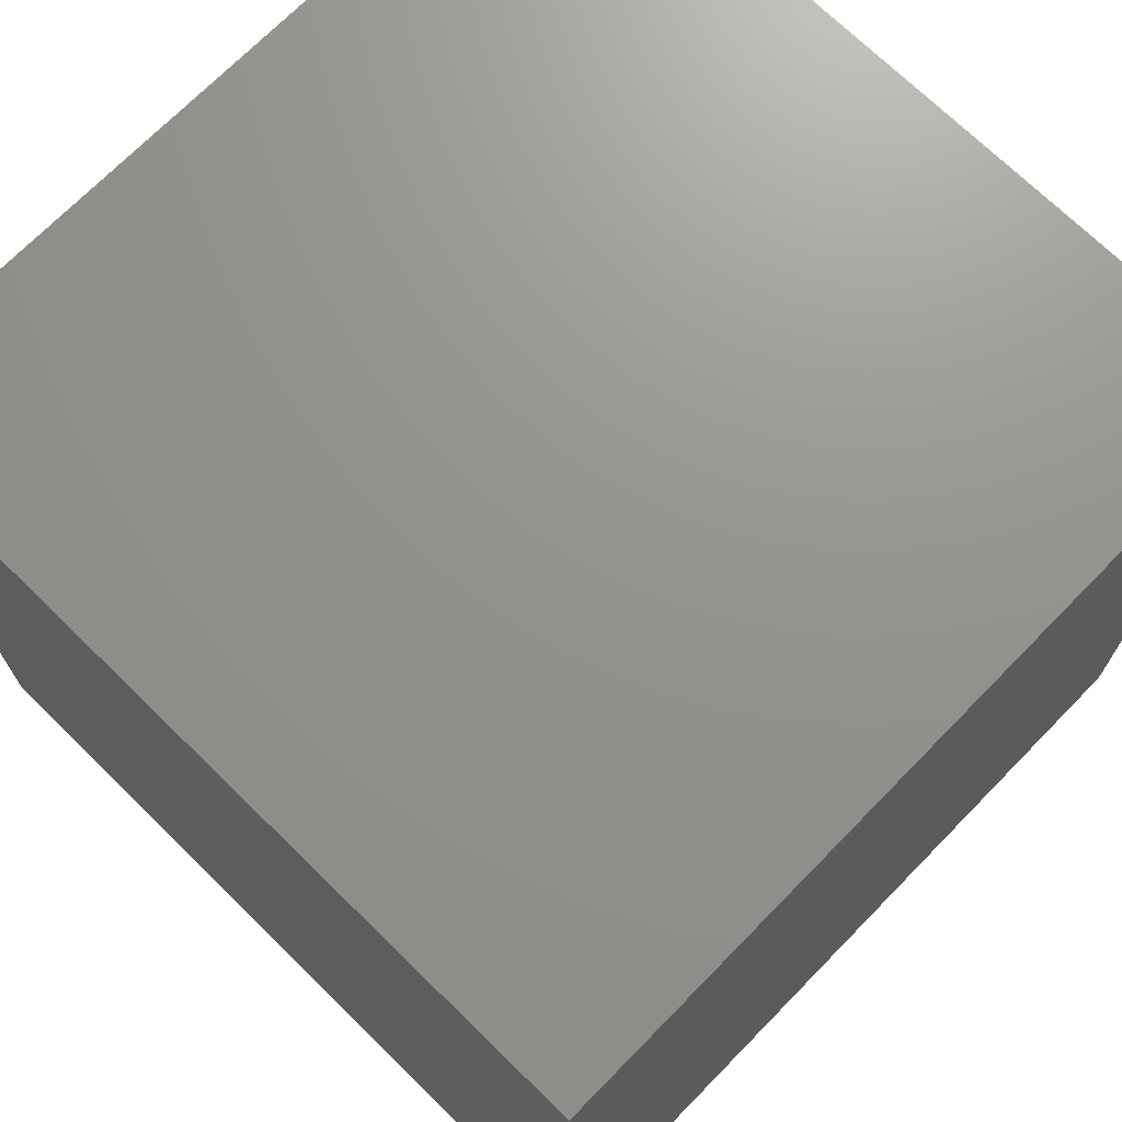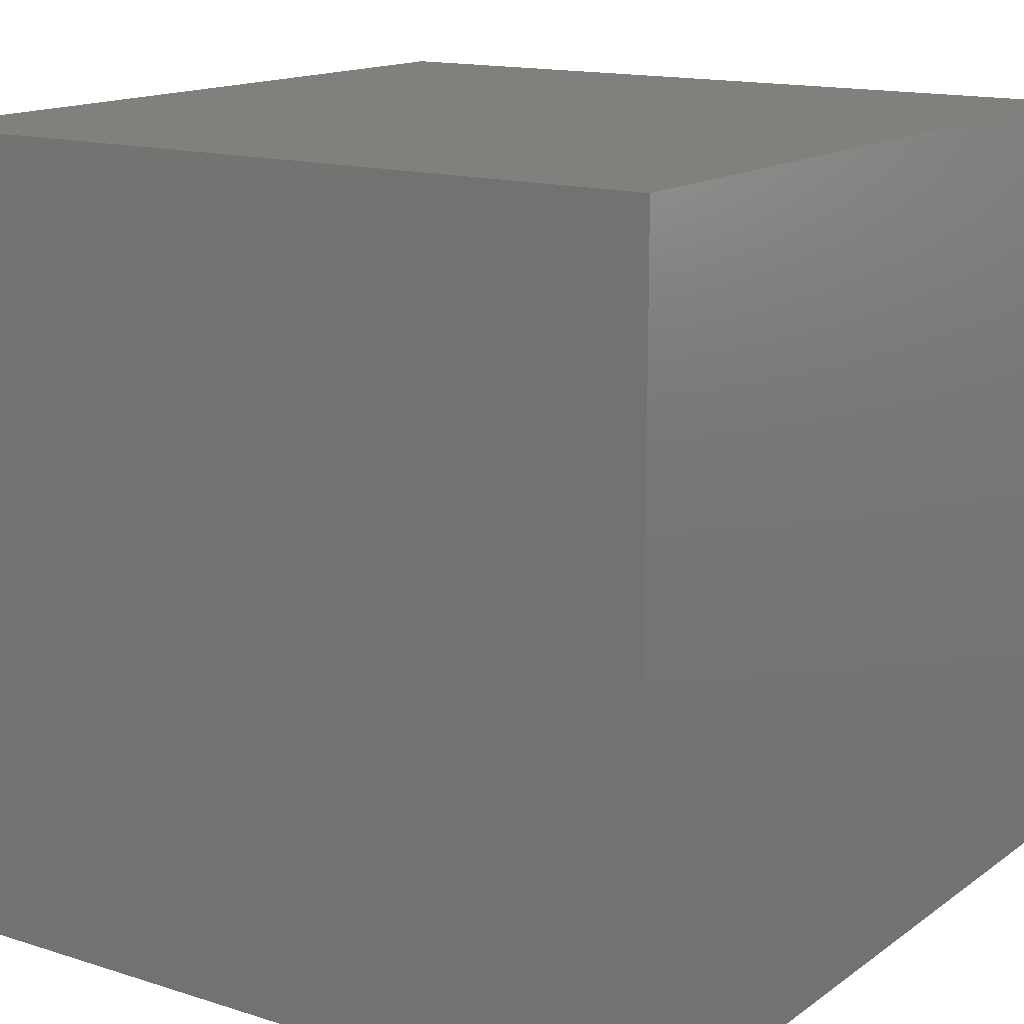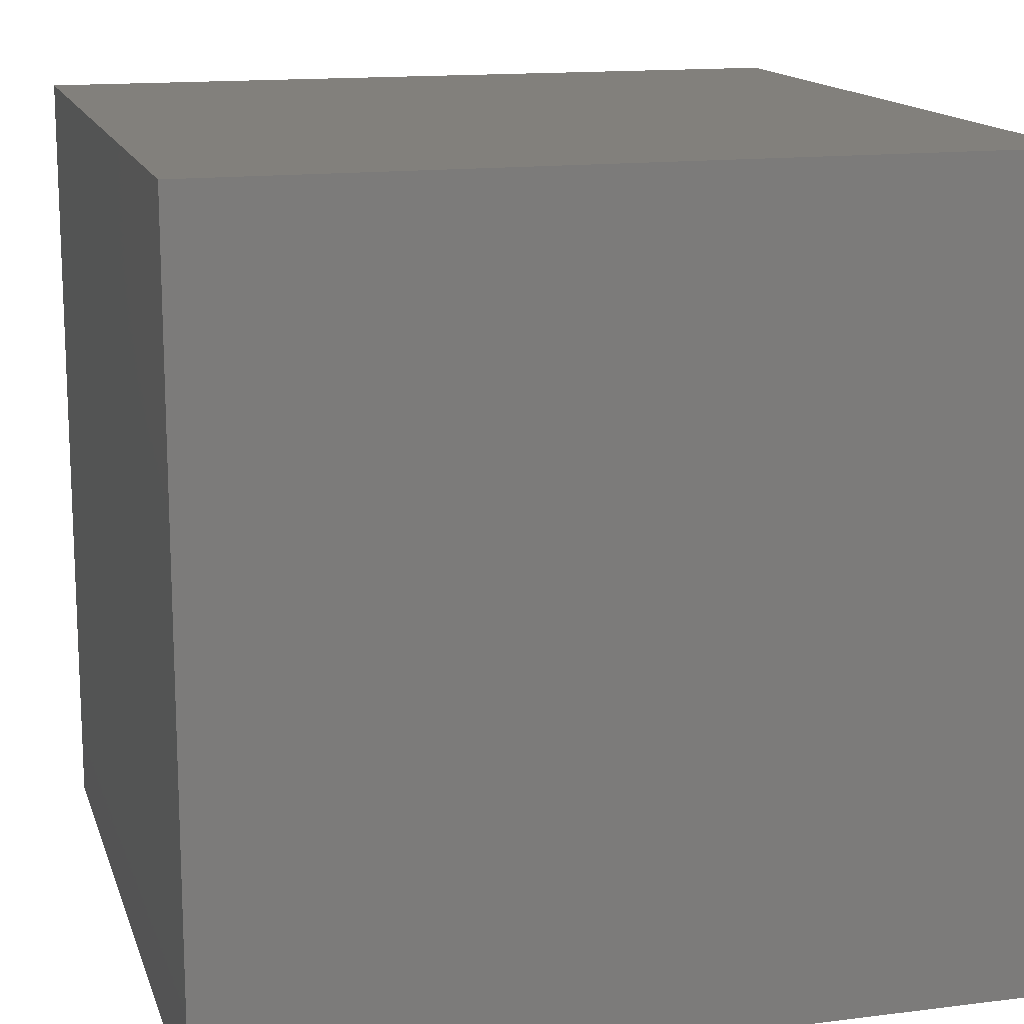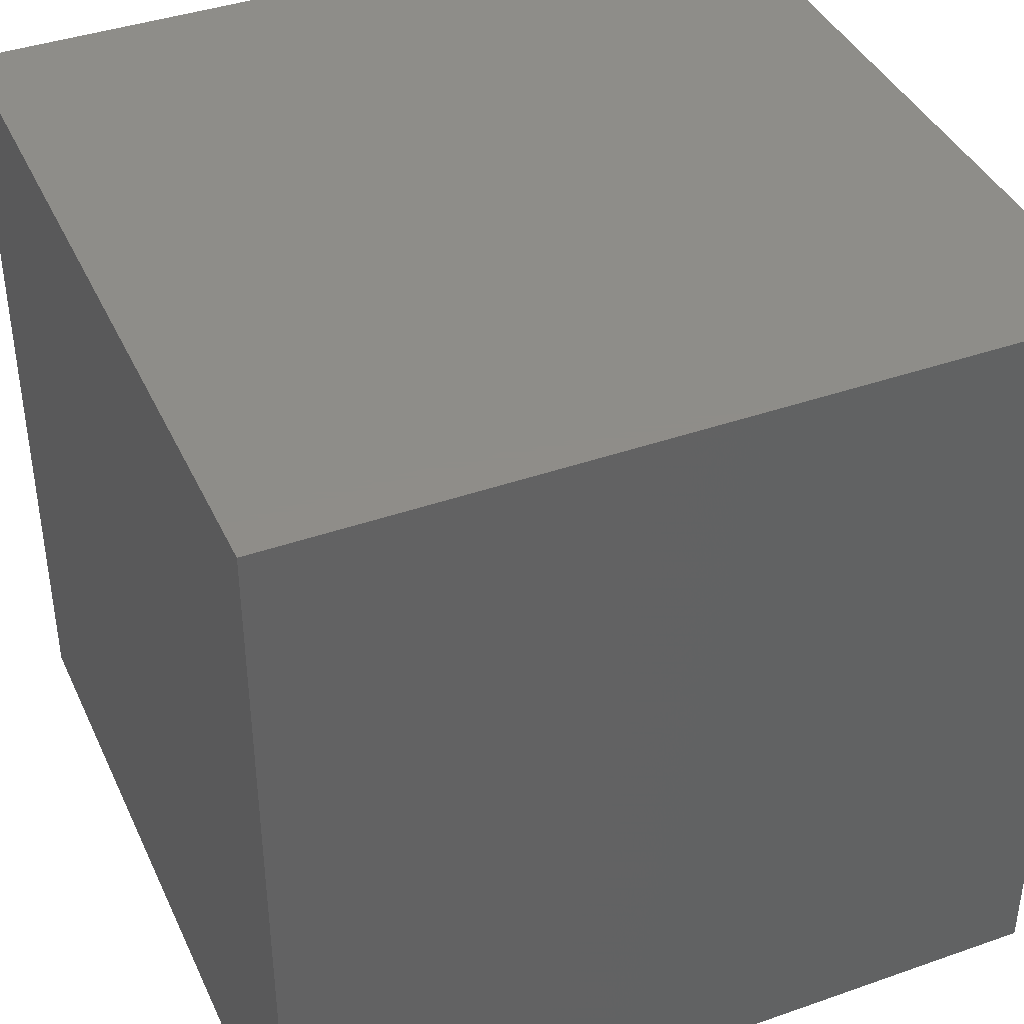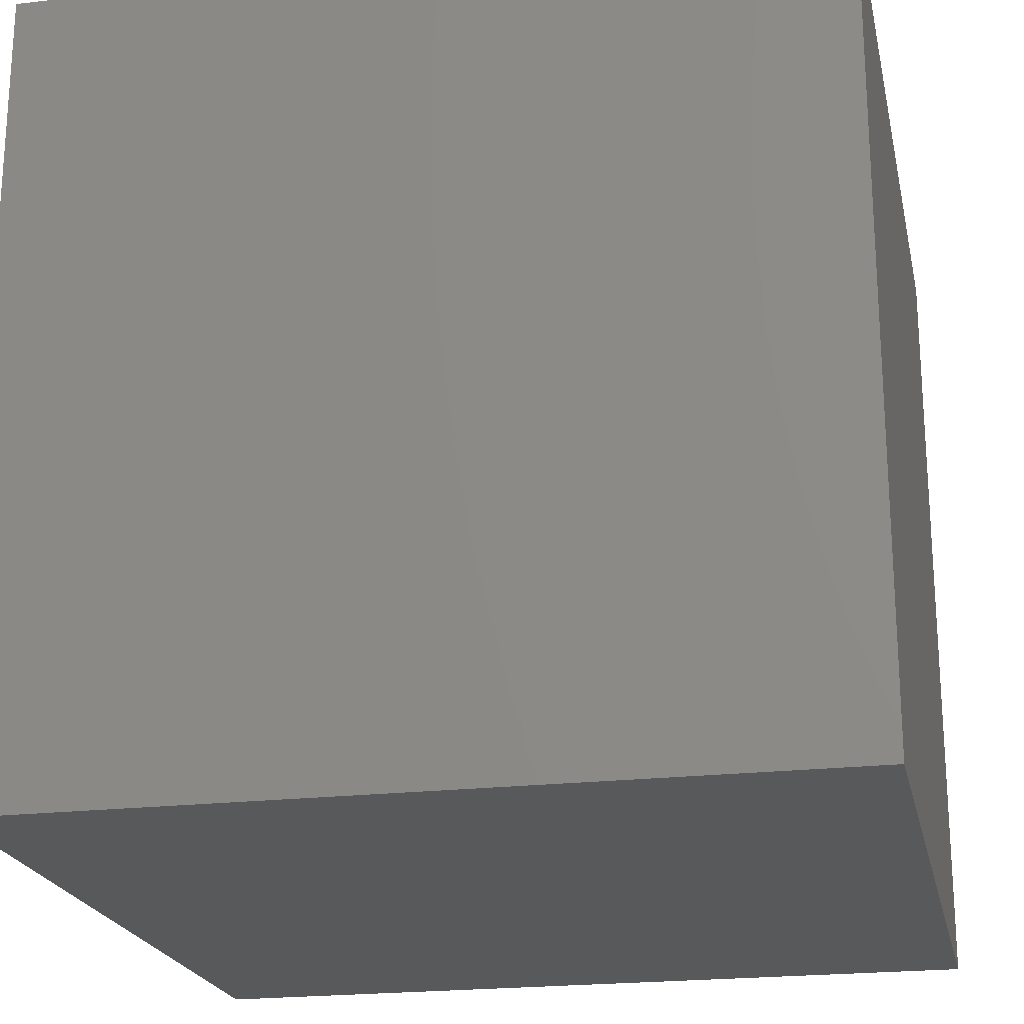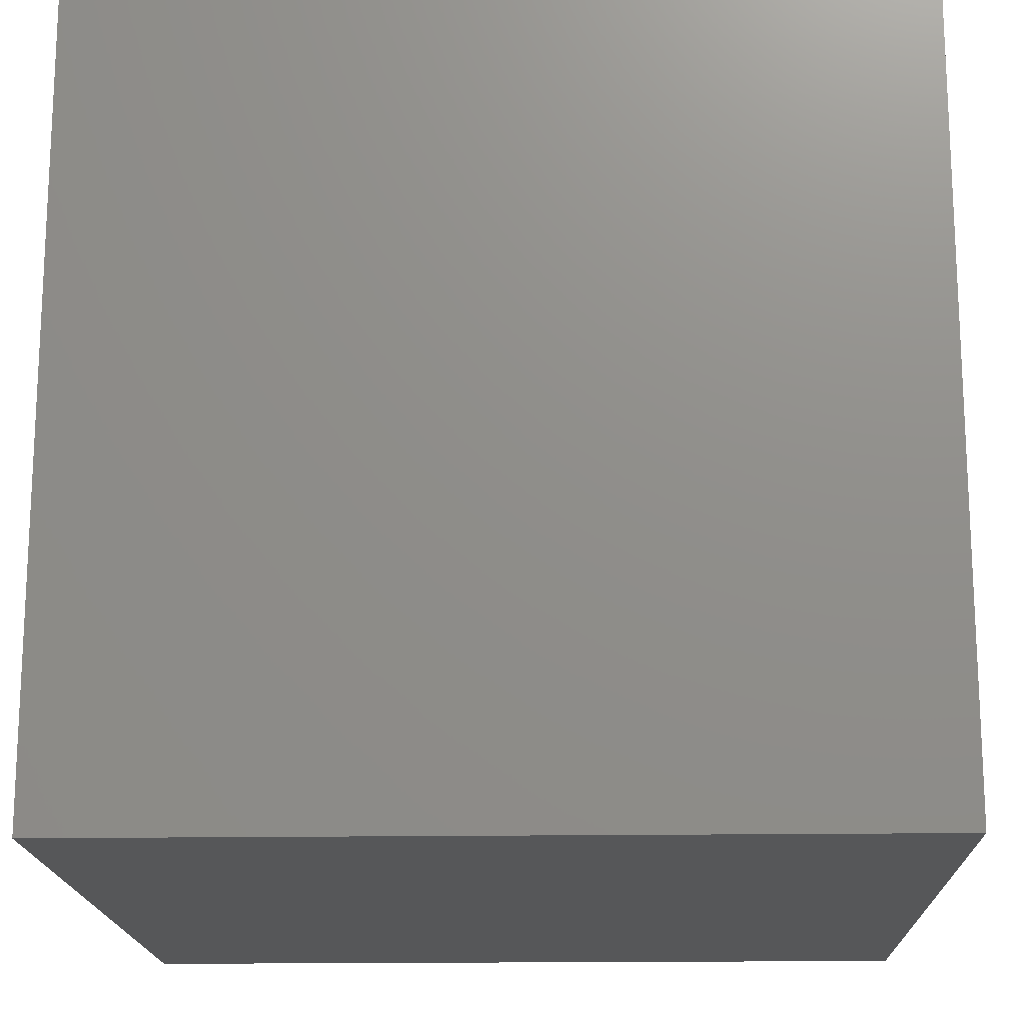
<metadata>
{"format":"stl","ext":"stl","renderer":"f3d","projection":"perspective","resolution":1024,"background":"white","views":[{"elev":71.3,"azim":44.4,"up":"+Z"},{"elev":14.8,"azim":124.2,"up":"+Y"},{"elev":14.6,"azim":-105.3,"up":"+Z"},{"elev":40.3,"azim":156.7,"up":"+Y"},{"elev":-21.5,"azim":11.9,"up":"+Z"},{"elev":-17.0,"azim":1.8,"up":"+Y"}]}
</metadata>
<code>
# stl→obj: 8 verts, 12 faces
v 1 2 -8
v 0 2 -8
v 1 1 -8
v 0 1 -8
v 1 1 -9
v 0 1 -9
v 1 2 -9
v 0 2 -9
f 1 2 3
f 3 2 4
f 5 6 7
f 7 6 8
f 4 6 3
f 3 6 5
f 2 8 4
f 4 8 6
f 1 7 2
f 2 7 8
f 3 5 1
f 1 5 7

</code>
